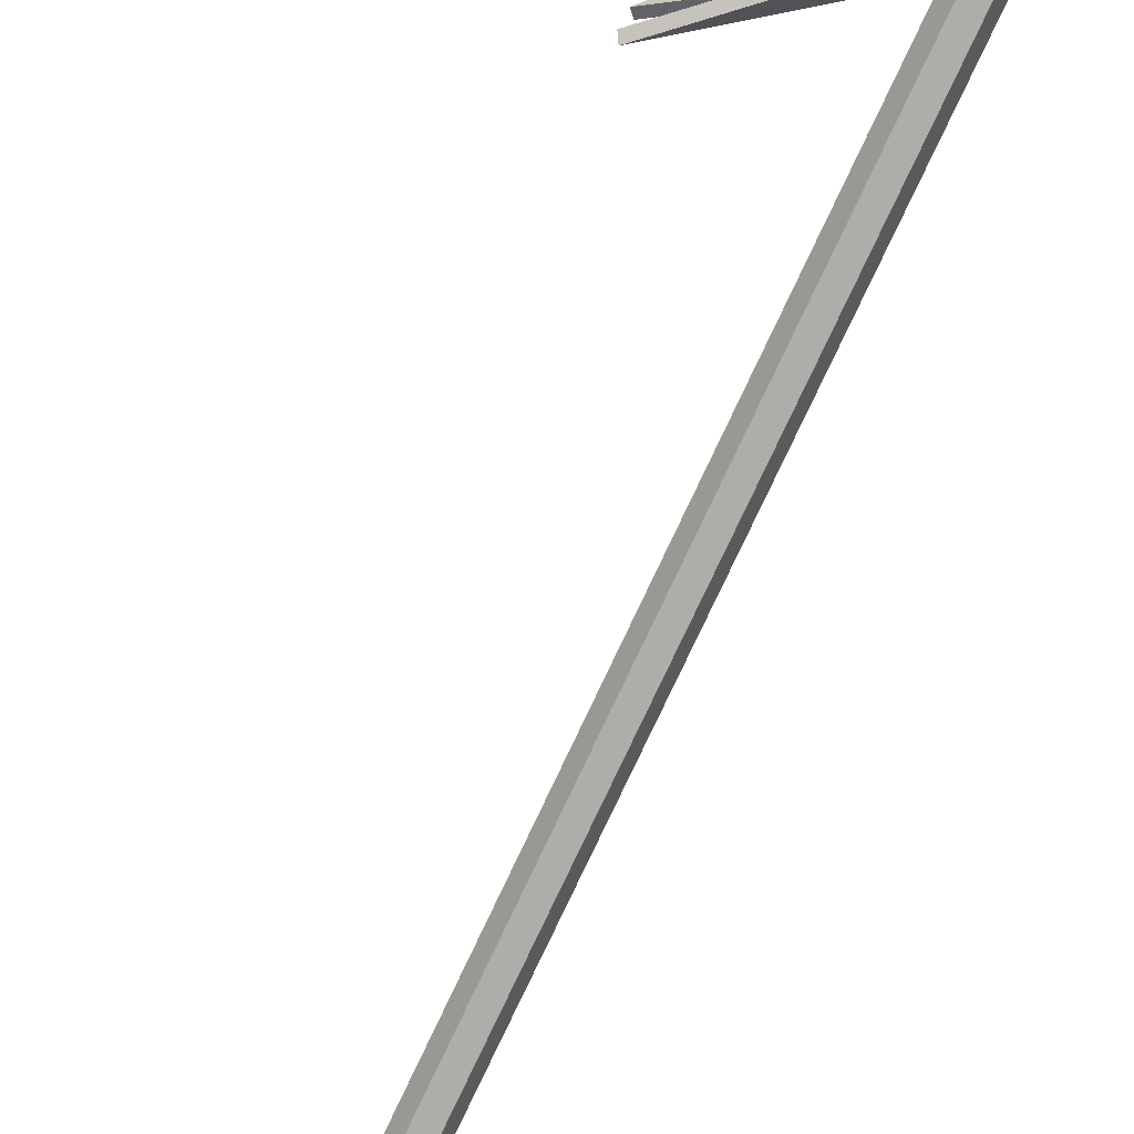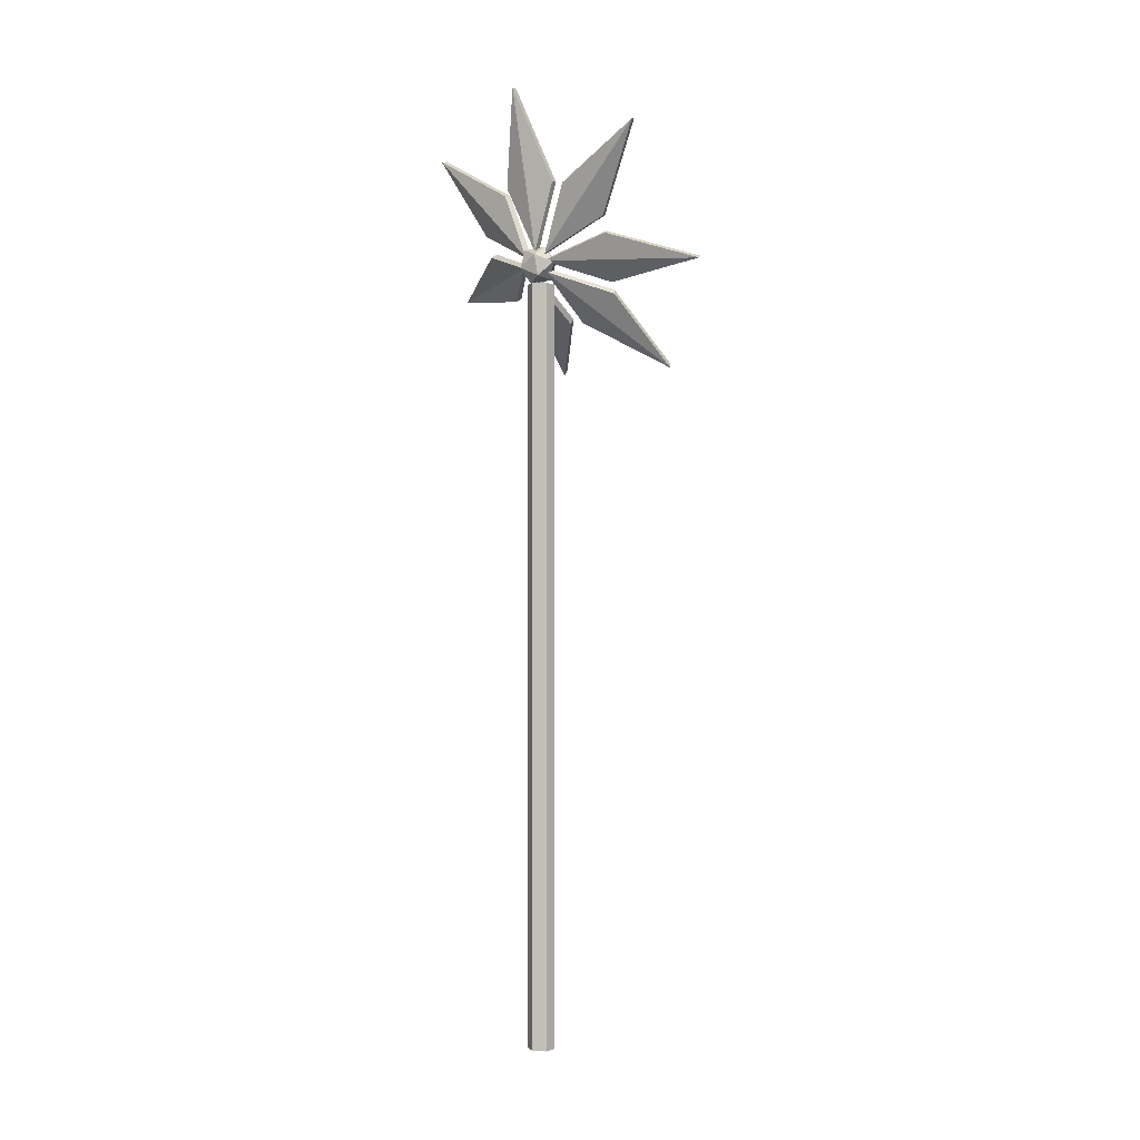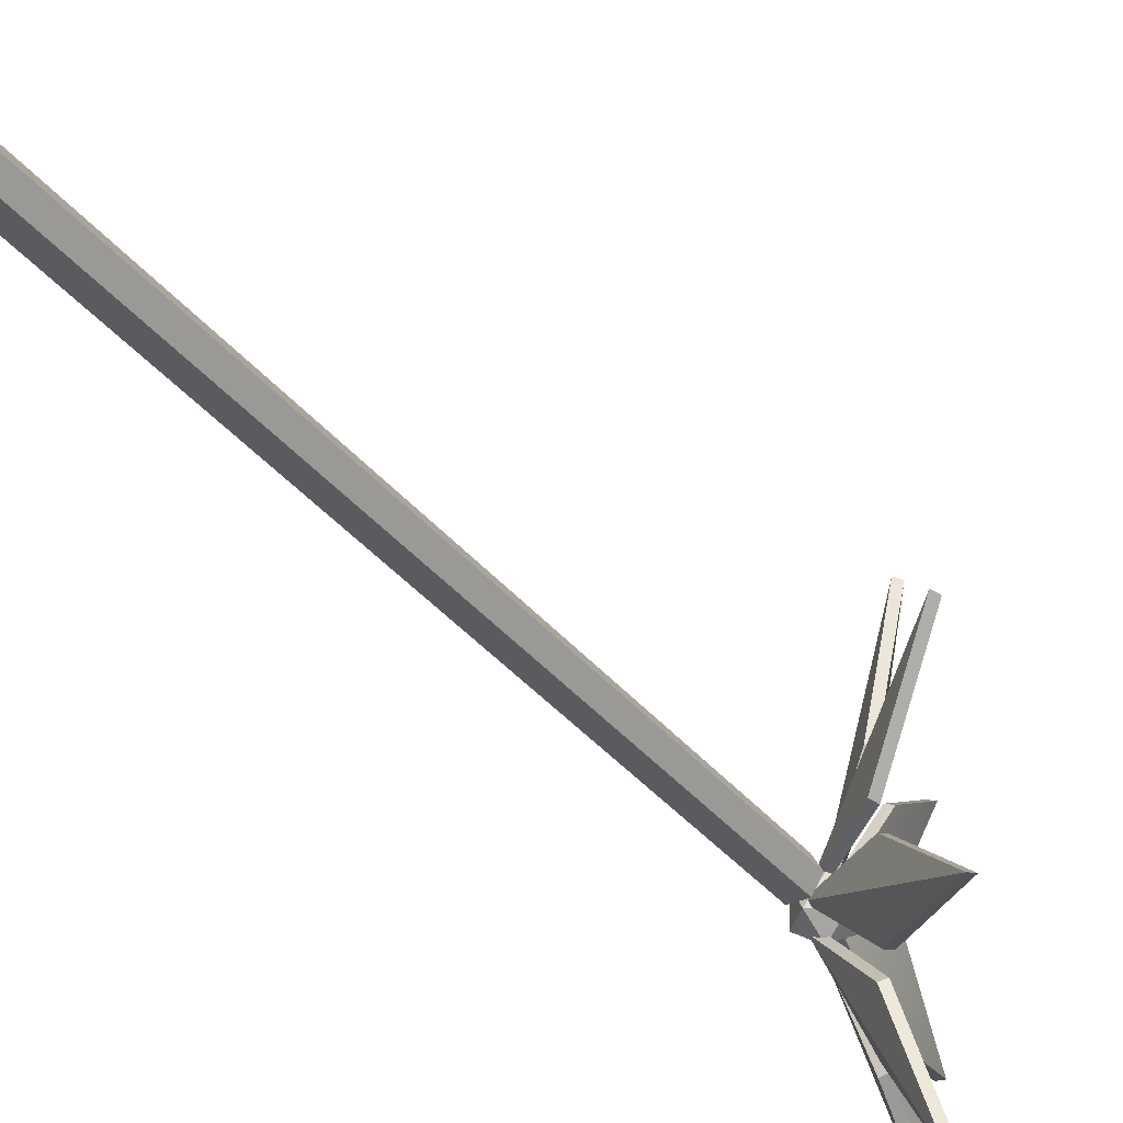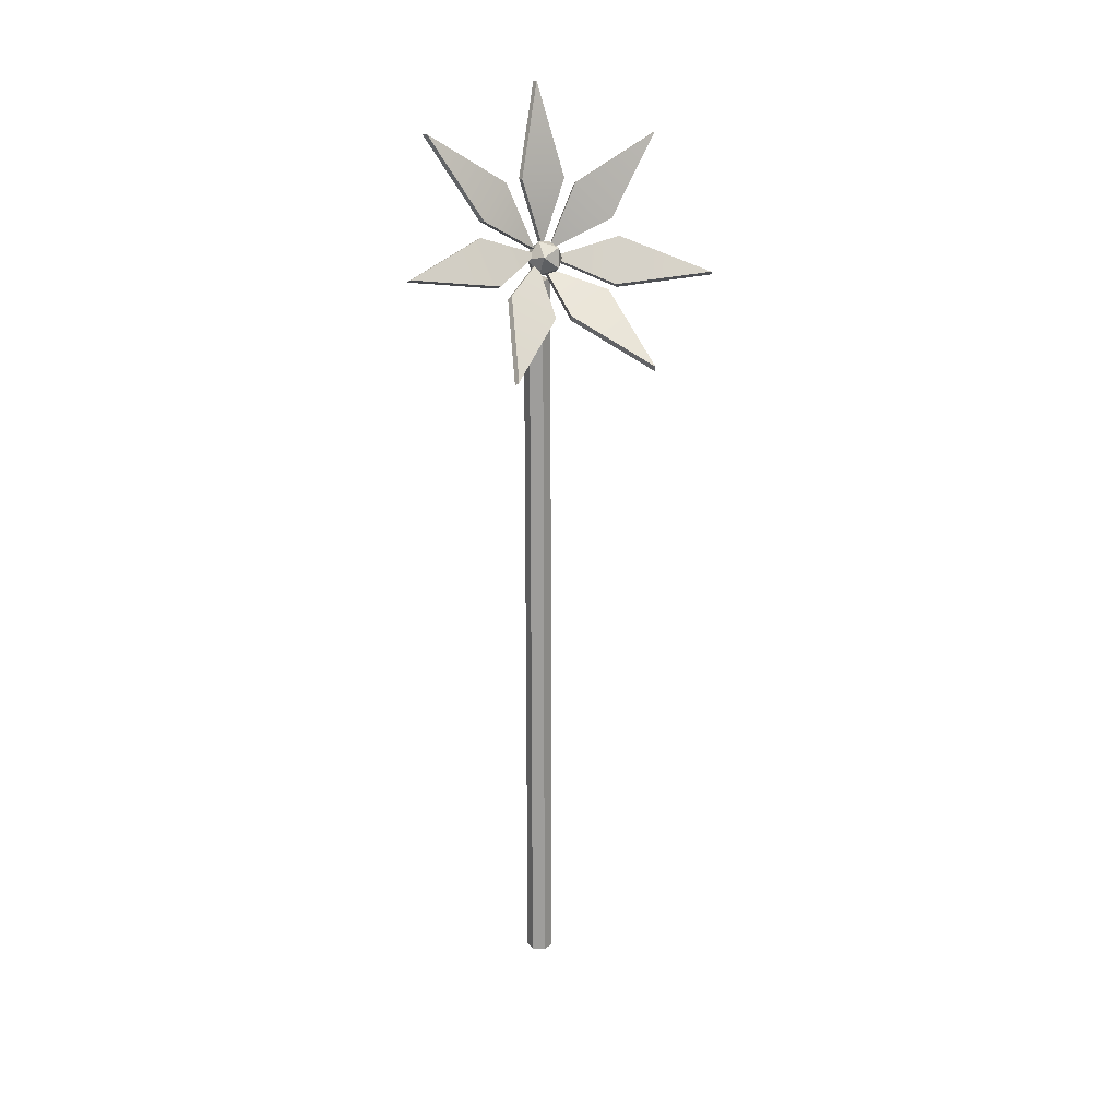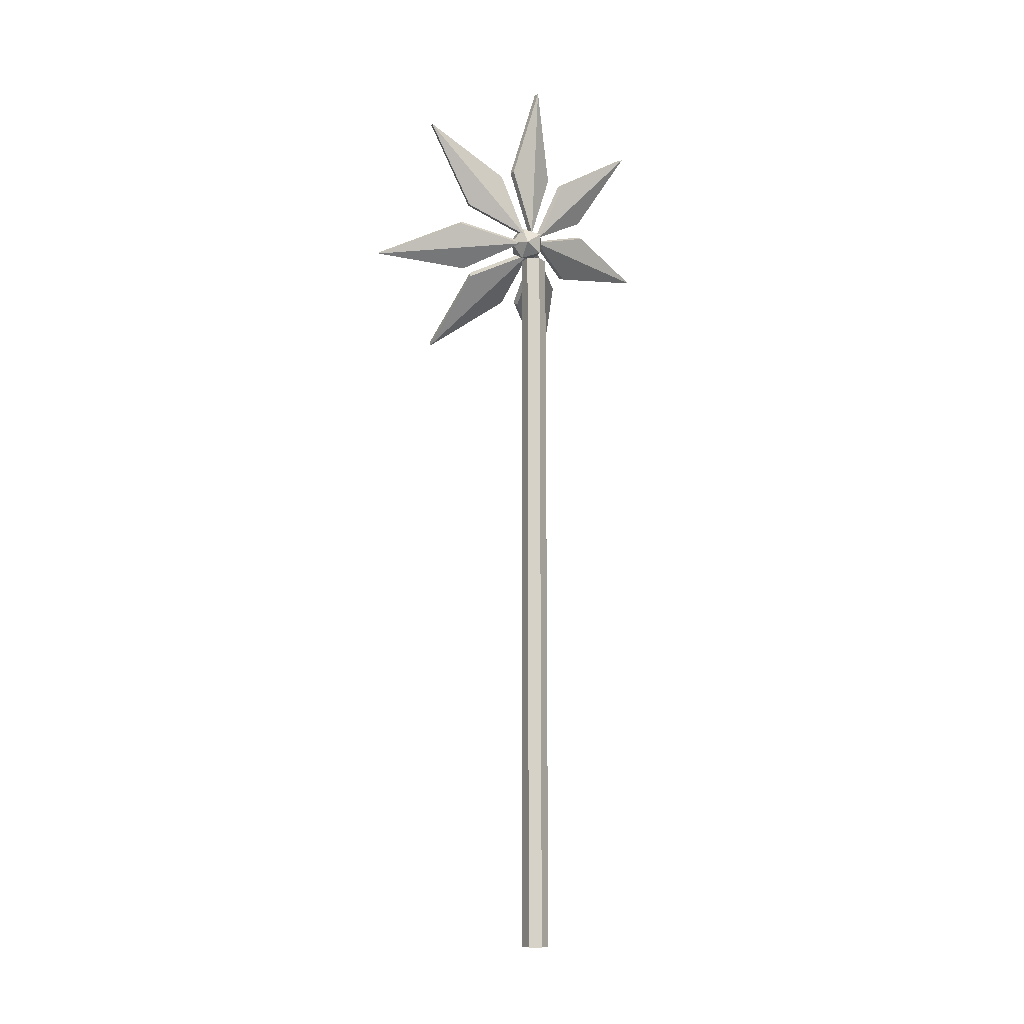
<metadata>
{"format":"obj","ext":"obj","renderer":"f3d","projection":"perspective","resolution":1024,"background":"white","views":[{"elev":-77.4,"azim":154.9,"up":"+Z"},{"elev":-0.0,"azim":-51.0,"up":"+Y"},{"elev":-33.3,"azim":31.5,"up":"+Z"},{"elev":18.8,"azim":64.3,"up":"+Y"},{"elev":-12.6,"azim":-119.1,"up":"+Y"}]}
</metadata>
<code>
o Flor 3
g Flor 3
v -0.01333 0.6107 -0.01816
v -0.0004445 0.6052 -0.008884
v -0.003473 0.6217 -0.01013
v -0.02013 0.6239 -0.0103
v -0.02739 0.6088 -0.009157
v -0.01523 0.5973 -0.00828
v 0.0007266 0.615 0.004707
v -0.01144 0.6266 0.00383
v -0.02622 0.6186 0.004435
v -0.02319 0.6022 0.005685
v -0.006539 0.5999 0.005853
v -0.01333 0.6131 0.01371
v -0.005352 0.6466 0.05786
v -0.0005846 0.6474 0.05619
v -0.0133 0.6203 0.006818
v -0.01807 0.6196 0.008482
v -0.01623 0.7151 0.09672
v -0.01809 0.6739 0.02903
v -0.02099 0.7143 0.09838
v -0.02286 0.6731 0.03069
v -9.899e-05 0.6258 -0.0637
v 0.003365 0.6288 -0.06142
v -0.01647 0.6123 -0.009765
v -0.01993 0.6093 -0.01205
v 0.04382 0.6009 -0.1251
v 0.02136 0.593 -0.0495
v 0.04035 0.5979 -0.1274
v 0.01789 0.59 -0.05178
v 0.023 0.5859 -0.04171
v 0.02551 0.5903 -0.04075
v -0.01487 0.605 -0.002233
v -0.01738 0.6007 -0.003189
v 0.0855 0.538 -0.05214
v 0.03385 0.5733 -0.003508
v 0.083 0.5336 -0.0531
v 0.03134 0.569 -0.004465
v 0.01325 0.5963 0.0524
v 0.01744 0.5985 0.05048
v -0.013 0.6163 0.004782
v -0.01719 0.6141 0.006699
v 0.02574 0.6112 0.1294
v -0.002 0.6345 0.05892
v 0.02156 0.609 0.1314
v -0.006182 0.6322 0.06084
v -0.01959 0.6703 -0.03199
v -0.01479 0.6709 -0.03033
v -0.01621 0.6181 -0.006951
v -0.021 0.6175 -0.008615
v -0.01321 0.7081 -0.1016
v -0.004851 0.6419 -0.05877
v -0.018 0.7075 -0.1032
v -0.009645 0.6413 -0.06043
v -0.0192 0.6765 0.01747
v -0.01412 0.6766 0.01693
v -0.01456 0.6217 -0.0008545
v -0.01964 0.6216 -0.0003129
v -0.03592 0.7505 -0.006238
v -0.02184 0.6745 -0.02406
v -0.041 0.7503 -0.005697
v -0.02692 0.6744 -0.02352
v 0.02824 0.5684 0.01086
v 0.03138 0.5719 0.008852
v -0.01255 0.6092 0.004935
v -0.01569 0.6057 0.006946
v 0.07841 0.5355 0.06296
v 0.02622 0.5924 0.0449
v 0.07527 0.532 0.06497
v 0.02308 0.5889 0.04691
v -0.01045 -0.01769 -0.006083
v -0.01045 0.5955 -0.006083
v -0.02136 0.5955 -0.006083
v -0.02136 -0.01769 -0.006083
v -0.02681 0.5955 0.003363
v -0.02681 -0.01769 0.003363
v -0.02136 0.5955 0.01281
v -0.02136 -0.01769 0.01281
v -0.01045 0.5955 0.01281
v -0.01045 -0.01769 0.01281
v -0.004998 0.5955 0.003363
v -0.004998 -0.01769 0.003363
v -0.01591 -0.01769 0.003363
v -0.01591 0.5955 0.003363
f 3 2 1
f 4 3 1
f 5 4 1
f 6 5 1
f 2 6 1
f 3 7 2
f 4 8 3
f 5 9 4
f 6 10 5
f 2 11 6
f 7 11 2
f 8 7 3
f 9 8 4
f 10 9 5
f 11 10 6
f 7 12 11
f 8 12 7
f 9 12 8
f 10 12 9
f 11 12 10
f 16 13 19
f 20 16 19
f 24 21 27
f 28 24 27
f 32 29 35
f 36 32 35
f 40 37 43
f 44 40 43
f 48 45 51
f 52 48 51
f 56 53 59
f 60 56 59
f 64 61 67
f 68 64 67
f 80 81 69
f 78 81 80
f 73 82 71
f 75 82 73
f 15 14 13
f 13 16 15
f 18 17 14
f 14 15 18
f 20 19 17
f 17 18 20
f 18 15 16
f 16 20 18
f 14 17 19
f 19 13 14
f 23 22 21
f 21 24 23
f 26 25 22
f 22 23 26
f 28 27 25
f 25 26 28
f 26 23 24
f 24 28 26
f 22 25 27
f 27 21 22
f 31 30 29
f 29 32 31
f 34 33 30
f 30 31 34
f 36 35 33
f 33 34 36
f 34 31 32
f 32 36 34
f 30 33 35
f 35 29 30
f 39 38 37
f 37 40 39
f 42 41 38
f 38 39 42
f 44 43 41
f 41 42 44
f 42 39 40
f 40 44 42
f 38 41 43
f 43 37 38
f 47 46 45
f 45 48 47
f 50 49 46
f 46 47 50
f 52 51 49
f 49 50 52
f 50 47 48
f 48 52 50
f 46 49 51
f 51 45 46
f 55 54 53
f 53 56 55
f 58 57 54
f 54 55 58
f 60 59 57
f 57 58 60
f 58 55 56
f 56 60 58
f 54 57 59
f 59 53 54
f 63 62 61
f 61 64 63
f 66 65 62
f 62 63 66
f 68 67 65
f 65 66 68
f 66 63 64
f 64 68 66
f 62 65 67
f 67 61 62
f 71 70 69
f 69 72 71
f 73 71 72
f 72 74 73
f 75 73 74
f 74 76 75
f 77 75 76
f 76 78 77
f 79 77 78
f 78 80 79
f 70 79 80
f 80 69 70
f 72 69 81
f 81 74 72
f 76 74 81
f 81 78 76
f 70 71 82
f 82 79 70
f 77 79 82
f 82 75 77

</code>
